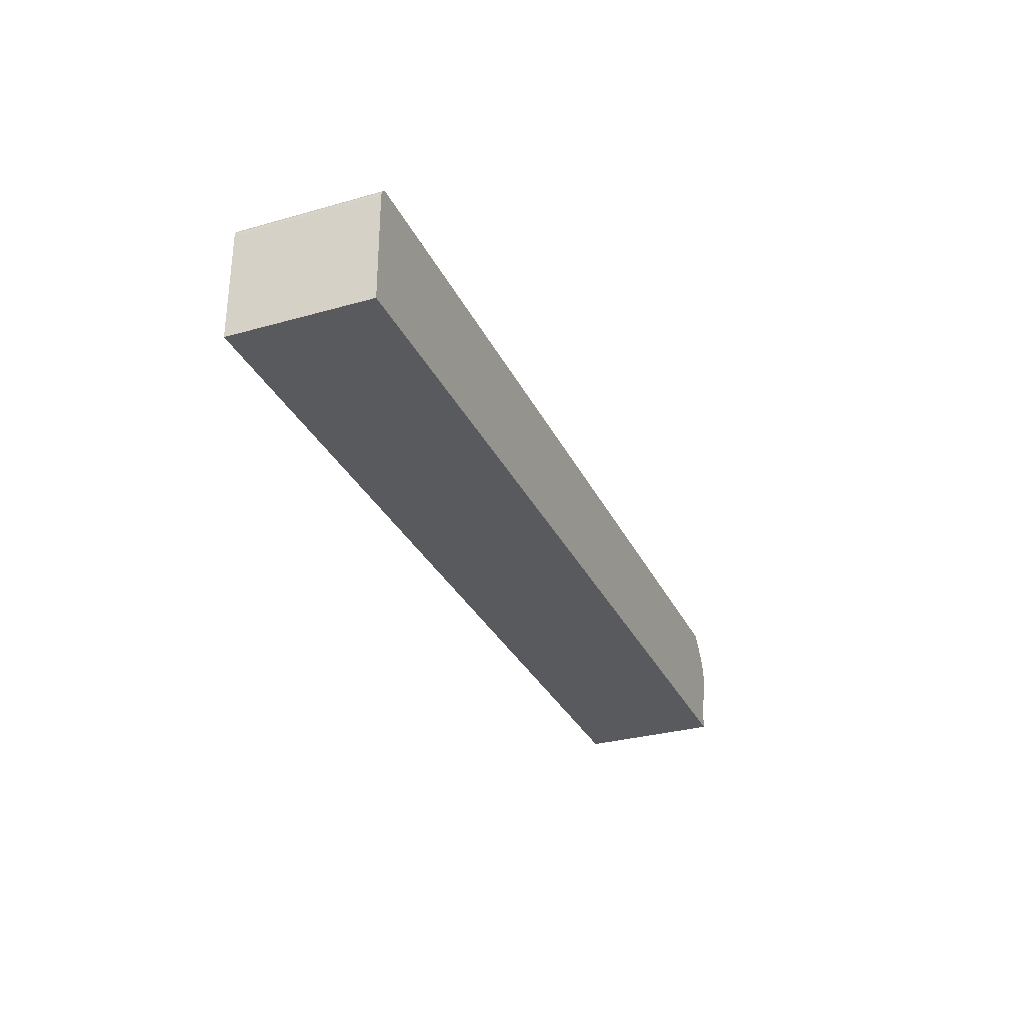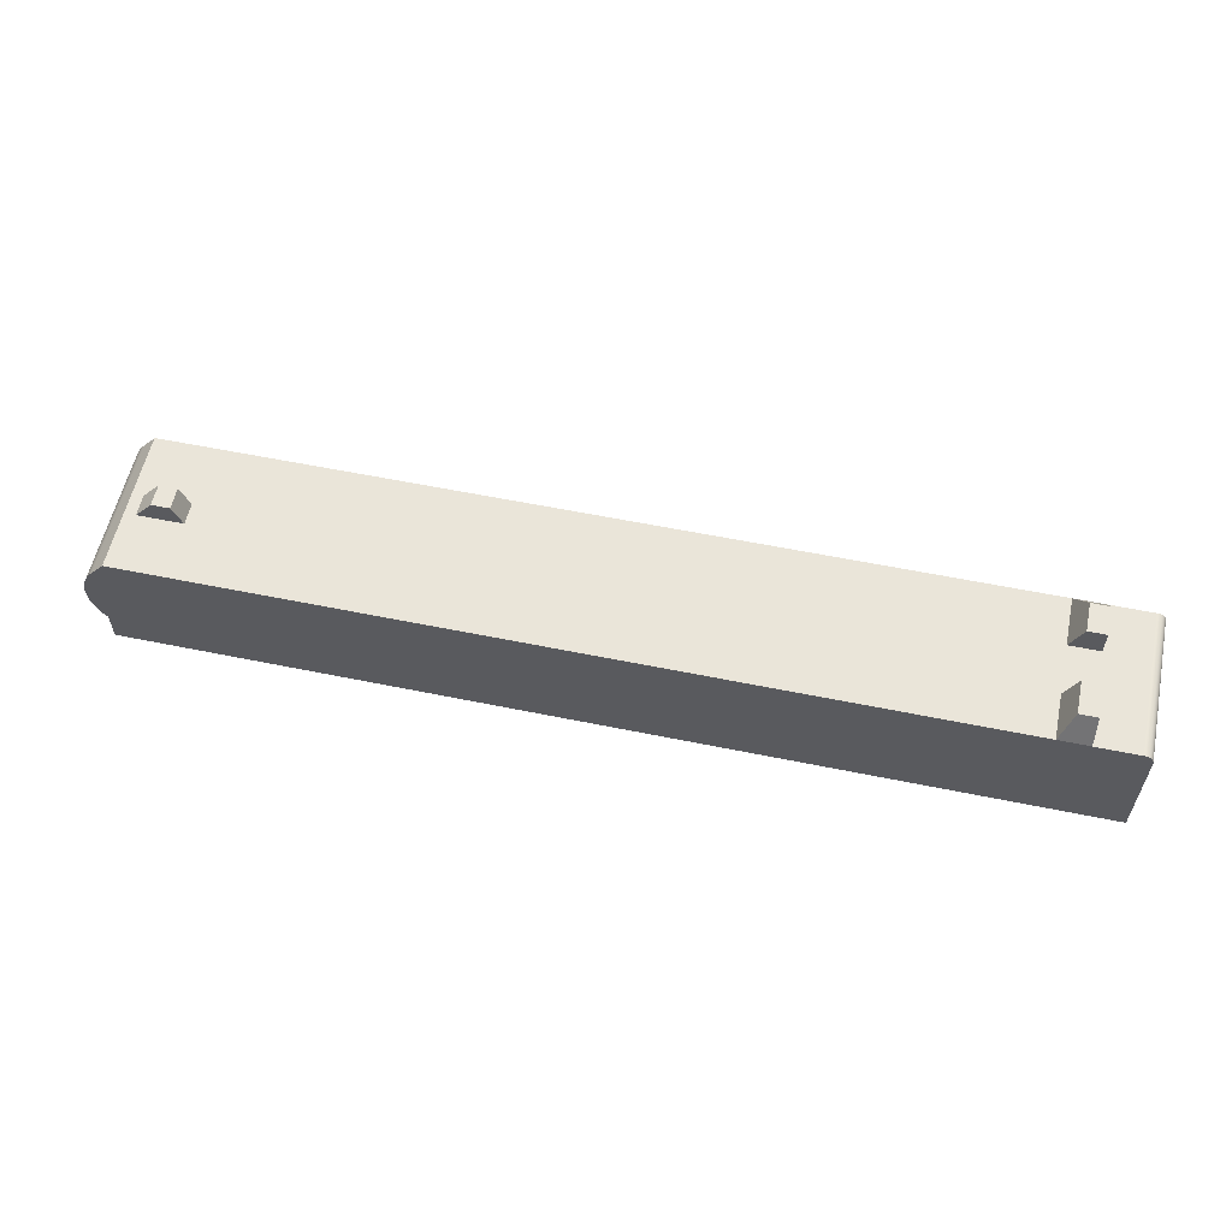
<metadata>
{"format":"obj","ext":"obj","renderer":"f3d","projection":"perspective","resolution":1024,"background":"white","views":[{"elev":-30.9,"azim":112.1,"up":"+Y"},{"elev":57.9,"azim":12.0,"up":"+Y"}]}
</metadata>
<code>
v 132.9 78.13 20.41
v 2.694 78.13 20.41
v 132.9 78.13 0.409
v 2.694 78.13 0.409
v 11.16 97.81 12.32
v 11.16 97.81 9.277
v 8.66 97.81 12.32
v 8.66 97.81 9.277
v 125.6 98.61 14.06
v 123.1 98.61 14.06
v 125.6 98.61 18.66
v 123.1 98.61 18.66
v 123.1 98.61 3.132
v 123.1 98.61 7.207
v 125.6 98.61 3.132
v 125.6 98.61 7.207
v 6.157 94.88 9.277
v 12.47 94.88 9.277
v 6.157 94.88 12.32
v 12.47 94.88 12.32
v 125.6 94.88 14.06
v 125.6 94.88 20.41
v 121.4 94.88 14.06
v 121.4 94.88 20.41
v 121.4 94.88 0.409
v 121.4 94.88 7.207
v 125.6 94.88 7.207
v 125.6 94.88 0.409
v 131.6 94.88 0.409
v 131.6 94.88 20.41
v 4.588 94.88 0.409
v 4.588 94.88 20.41
v 2.694 92.66 20.41
v 2.694 92.66 0.409
v 2.606 92.56 0.409
v 2.606 92.56 20.41
v 2.52 92.45 0.409
v 2.52 92.45 20.41
v 2.436 92.34 0.409
v 2.436 92.34 20.41
v 2.354 92.24 0.409
v 2.354 92.24 20.41
v 2.273 92.13 0.409
v 2.273 92.13 20.41
v 2.195 92.01 0.409
v 2.195 92.01 20.41
v 2.118 91.9 0.409
v 2.118 91.9 20.41
v 2.044 91.78 0.409
v 2.044 91.78 20.41
v 1.971 91.67 0.409
v 1.971 91.67 20.41
v 1.901 91.55 0.409
v 1.901 91.55 20.41
v 1.833 91.43 0.409
v 1.833 91.43 20.41
v 1.766 91.31 0.409
v 1.766 91.31 20.41
v 1.702 91.19 0.409
v 1.702 91.19 20.41
v 1.64 91.07 0.409
v 1.64 91.07 20.41
v 1.58 90.95 0.409
v 1.58 90.95 20.41
v 1.522 90.82 0.409
v 1.522 90.82 20.41
v 1.467 90.7 0.409
v 1.467 90.7 20.41
v 1.413 90.57 0.409
v 1.413 90.57 20.41
v 1.362 90.45 0.409
v 1.362 90.45 20.41
v 1.313 90.32 0.409
v 1.313 90.32 20.41
v 1.266 90.19 0.409
v 1.266 90.19 20.41
v 1.222 90.06 0.409
v 1.222 90.06 20.41
v 1.179 89.93 0.409
v 1.179 89.93 20.41
v 1.139 89.8 0.409
v 1.139 89.8 20.41
v 1.102 89.67 0.409
v 1.102 89.67 20.41
v 1.066 89.54 0.409
v 1.066 89.54 20.41
v 1.033 89.4 0.409
v 1.033 89.4 20.41
v 1.002 89.27 0.409
v 1.002 89.27 20.41
v 0.9739 89.14 0.409
v 0.9739 89.14 20.41
v 0.9478 89 0.409
v 0.9478 89 20.41
v 0.924 88.87 0.409
v 0.924 88.87 20.41
v 0.9026 88.73 0.409
v 0.9026 88.73 20.41
v 0.8836 88.6 0.409
v 0.8836 88.6 20.41
v 0.8669 88.46 0.409
v 0.8669 88.46 20.41
v 0.8527 88.32 0.409
v 0.8527 88.32 20.41
v 0.8407 88.19 0.409
v 0.8407 88.19 20.41
v 0.8312 88.05 0.409
v 0.8312 88.05 20.41
v 0.824 87.92 0.409
v 0.824 87.92 20.41
v 0.8193 87.78 0.409
v 0.8193 87.78 20.41
v 0.8169 87.64 0.409
v 0.8169 87.64 20.41
v 0.8169 87.5 0.409
v 0.8169 87.5 20.41
v 0.8193 87.37 0.409
v 0.8193 87.37 20.41
v 0.824 87.23 0.409
v 0.824 87.23 20.41
v 0.8312 87.09 0.409
v 0.8312 87.09 20.41
v 0.8407 86.96 0.409
v 0.8407 86.96 20.41
v 0.8527 86.82 0.409
v 0.8527 86.82 20.41
v 0.8669 86.69 0.409
v 0.8669 86.69 20.41
v 0.8836 86.55 0.409
v 0.8836 86.55 20.41
v 0.9026 86.41 0.409
v 0.9026 86.41 20.41
v 0.924 86.28 0.409
v 0.924 86.28 20.41
v 0.9478 86.14 0.409
v 0.9478 86.14 20.41
v 0.9739 86.01 0.409
v 0.9739 86.01 20.41
v 1.002 85.88 0.409
v 1.002 85.88 20.41
v 1.033 85.74 0.409
v 1.033 85.74 20.41
v 1.066 85.61 0.409
v 1.066 85.61 20.41
v 1.102 85.48 0.409
v 1.102 85.48 20.41
v 1.139 85.35 0.409
v 1.139 85.35 20.41
v 1.179 85.22 0.409
v 1.179 85.22 20.41
v 1.222 85.09 0.409
v 1.222 85.09 20.41
v 1.266 84.96 0.409
v 1.266 84.96 20.41
v 1.313 84.83 0.409
v 1.313 84.83 20.41
v 1.362 84.7 0.409
v 1.362 84.7 20.41
v 1.413 84.57 0.409
v 1.413 84.57 20.41
v 1.467 84.45 0.409
v 1.467 84.45 20.41
v 1.522 84.32 0.409
v 1.522 84.32 20.41
v 1.58 84.2 0.409
v 1.58 84.2 20.41
v 1.64 84.08 0.409
v 1.64 84.08 20.41
v 1.702 83.95 0.409
v 1.702 83.95 20.41
v 1.766 83.83 0.409
v 1.766 83.83 20.41
v 1.833 83.71 0.409
v 1.833 83.71 20.41
v 1.901 83.59 0.409
v 1.901 83.59 20.41
v 1.971 83.48 0.409
v 1.971 83.48 20.41
v 2.044 83.36 0.409
v 2.044 83.36 20.41
v 2.118 83.25 0.409
v 2.118 83.25 20.41
v 2.195 83.13 0.409
v 2.195 83.13 20.41
v 2.273 83.02 0.409
v 2.273 83.02 20.41
v 2.354 82.91 0.409
v 2.354 82.91 20.41
v 2.436 82.8 0.409
v 2.436 82.8 20.41
v 2.52 82.69 0.409
v 2.52 82.69 20.41
v 2.606 82.59 0.409
v 2.606 82.59 20.41
v 2.694 82.48 0.409
v 2.694 82.48 20.41
v 132.9 93.53 20.41
v 132.9 93.53 0.409
v 132.9 93.55 0.409
v 132.9 93.55 20.41
v 132.9 93.57 0.409
v 132.9 93.57 20.41
v 132.9 93.6 0.409
v 132.9 93.6 20.41
v 132.9 93.62 0.409
v 132.9 93.62 20.41
v 132.9 93.64 0.409
v 132.9 93.64 20.41
v 132.9 93.67 0.409
v 132.9 93.67 20.41
v 132.9 93.69 0.409
v 132.9 93.69 20.41
v 132.9 93.71 0.409
v 132.9 93.71 20.41
v 132.9 93.74 0.409
v 132.9 93.74 20.41
v 132.9 93.76 0.409
v 132.9 93.76 20.41
v 132.9 93.78 0.409
v 132.9 93.78 20.41
v 132.9 93.81 0.409
v 132.9 93.81 20.41
v 132.9 93.83 0.409
v 132.9 93.83 20.41
v 132.9 93.85 0.409
v 132.9 93.85 20.41
v 132.9 93.87 0.409
v 132.9 93.87 20.41
v 132.9 93.9 0.409
v 132.9 93.9 20.41
v 132.9 93.92 0.409
v 132.9 93.92 20.41
v 132.9 93.94 0.409
v 132.9 93.94 20.41
v 132.9 93.96 0.409
v 132.9 93.96 20.41
v 132.9 93.99 0.409
v 132.9 93.99 20.41
v 132.9 94.01 0.409
v 132.9 94.01 20.41
v 132.8 94.03 0.409
v 132.8 94.03 20.41
v 132.8 94.05 0.409
v 132.8 94.05 20.41
v 132.8 94.07 0.409
v 132.8 94.07 20.41
v 132.8 94.09 0.409
v 132.8 94.09 20.41
v 132.8 94.12 0.409
v 132.8 94.12 20.41
v 132.8 94.14 0.409
v 132.8 94.14 20.41
v 132.8 94.16 0.409
v 132.8 94.16 20.41
v 132.8 94.18 0.409
v 132.8 94.18 20.41
v 132.8 94.2 0.409
v 132.8 94.2 20.41
v 132.8 94.22 0.409
v 132.8 94.22 20.41
v 132.7 94.24 0.409
v 132.7 94.24 20.41
v 132.7 94.26 0.409
v 132.7 94.26 20.41
v 132.7 94.28 0.409
v 132.7 94.28 20.41
v 132.7 94.3 0.409
v 132.7 94.3 20.41
v 132.7 94.32 0.409
v 132.7 94.32 20.41
v 132.7 94.34 0.409
v 132.7 94.34 20.41
v 132.7 94.35 0.409
v 132.7 94.35 20.41
v 132.6 94.37 0.409
v 132.6 94.37 20.41
v 132.6 94.39 0.409
v 132.6 94.39 20.41
v 132.6 94.41 0.409
v 132.6 94.41 20.41
v 132.6 94.43 0.409
v 132.6 94.43 20.41
v 132.6 94.44 0.409
v 132.6 94.44 20.41
v 132.6 94.46 0.409
v 132.6 94.46 20.41
v 132.6 94.48 0.409
v 132.6 94.48 20.41
v 132.5 94.49 0.409
v 132.5 94.49 20.41
v 132.5 94.51 0.409
v 132.5 94.51 20.41
v 132.5 94.53 0.409
v 132.5 94.53 20.41
v 132.5 94.54 0.409
v 132.5 94.54 20.41
v 132.5 94.56 0.409
v 132.5 94.56 20.41
v 132.4 94.57 0.409
v 132.4 94.57 20.41
v 132.4 94.59 0.409
v 132.4 94.59 20.41
v 132.4 94.6 0.409
v 132.4 94.6 20.41
v 132.4 94.62 0.409
v 132.4 94.62 20.41
v 132.4 94.63 0.409
v 132.4 94.63 20.41
v 132.4 94.64 0.409
v 132.4 94.64 20.41
v 132.3 94.66 0.409
v 132.3 94.66 20.41
v 132.3 94.67 0.409
v 132.3 94.67 20.41
v 132.3 94.68 0.409
v 132.3 94.68 20.41
v 132.3 94.69 0.409
v 132.3 94.69 20.41
v 132.3 94.7 0.409
v 132.3 94.7 20.41
v 132.2 94.72 0.409
v 132.2 94.72 20.41
v 132.2 94.73 0.409
v 132.2 94.73 20.41
v 132.2 94.74 0.409
v 132.2 94.74 20.41
v 132.2 94.75 0.409
v 132.2 94.75 20.41
v 132.2 94.76 0.409
v 132.2 94.76 20.41
v 132.1 94.77 0.409
v 132.1 94.77 20.41
v 132.1 94.78 0.409
v 132.1 94.78 20.41
v 132.1 94.79 0.409
v 132.1 94.79 20.41
v 132.1 94.79 0.409
v 132.1 94.79 20.41
v 132 94.8 0.409
v 132 94.8 20.41
v 132 94.81 0.409
v 132 94.81 20.41
v 132 94.82 0.409
v 132 94.82 20.41
v 132 94.82 0.409
v 132 94.82 20.41
v 132 94.83 0.409
v 132 94.83 20.41
v 131.9 94.84 0.409
v 131.9 94.84 20.41
v 131.9 94.84 0.409
v 131.9 94.84 20.41
v 131.9 94.85 0.409
v 131.9 94.85 20.41
v 131.9 94.85 0.409
v 131.9 94.85 20.41
v 131.8 94.86 0.409
v 131.8 94.86 20.41
v 131.8 94.86 0.409
v 131.8 94.86 20.41
v 131.8 94.87 0.409
v 131.8 94.87 20.41
v 131.8 94.87 0.409
v 131.8 94.87 20.41
v 131.7 94.87 0.409
v 131.7 94.87 20.41
v 131.7 94.87 0.409
v 131.7 94.87 20.41
v 131.7 94.88 0.409
v 131.7 94.88 20.41
v 131.7 94.88 0.409
v 131.7 94.88 20.41
v 131.7 94.88 0.409
v 131.7 94.88 20.41
v 131.6 94.88 0.409
v 131.6 94.88 20.41
v 131.6 94.88 0.409
v 131.6 94.88 20.41
f 1 2 3
f 3 2 4
f 5 6 7
f 7 6 8
f 9 10 11
f 11 10 12
f 13 14 15
f 15 14 16
f 8 6 17
f 17 6 18
f 7 8 19
f 19 8 17
f 19 20 7
f 7 20 5
f 20 18 5
f 5 18 6
f 21 9 22
f 22 9 11
f 10 9 23
f 23 9 21
f 10 23 12
f 12 23 24
f 25 26 13
f 13 26 14
f 14 26 16
f 16 26 27
f 15 16 28
f 28 16 27
f 12 24 11
f 11 24 22
f 13 15 25
f 25 15 28
f 29 28 30
f 30 28 27
f 17 31 32
f 31 17 25
f 25 17 26
f 26 17 18
f 26 18 27
f 22 30 21
f 21 30 27
f 21 27 23
f 23 27 18
f 23 18 24
f 24 18 20
f 24 20 32
f 32 20 19
f 32 19 17
f 33 32 34
f 34 32 31
f 33 34 35
f 33 35 36
f 36 35 37
f 36 37 38
f 38 37 39
f 38 39 40
f 40 39 41
f 40 41 42
f 42 41 43
f 42 43 44
f 44 43 45
f 44 45 46
f 46 45 47
f 46 47 48
f 48 47 49
f 48 49 50
f 50 49 51
f 50 51 52
f 52 51 53
f 52 53 54
f 54 53 55
f 54 55 56
f 56 55 57
f 56 57 58
f 58 57 59
f 58 59 60
f 60 59 61
f 60 61 62
f 62 61 63
f 62 63 64
f 64 63 65
f 64 65 66
f 66 65 67
f 66 67 68
f 68 67 69
f 68 69 70
f 70 69 71
f 70 71 72
f 72 71 73
f 72 73 74
f 74 73 75
f 74 75 76
f 76 75 77
f 76 77 78
f 78 77 79
f 78 79 80
f 80 79 81
f 80 81 82
f 82 81 83
f 82 83 84
f 84 83 85
f 84 85 86
f 86 85 87
f 86 87 88
f 88 87 89
f 88 89 90
f 90 89 91
f 90 91 92
f 92 91 93
f 92 93 94
f 94 93 95
f 94 95 96
f 96 95 97
f 96 97 98
f 98 97 99
f 98 99 100
f 100 99 101
f 100 101 102
f 102 101 103
f 102 103 104
f 104 103 105
f 104 105 106
f 106 105 107
f 106 107 108
f 108 107 109
f 108 109 110
f 110 109 111
f 110 111 112
f 112 111 113
f 112 113 114
f 114 113 115
f 114 115 116
f 116 115 117
f 116 117 118
f 118 117 119
f 118 119 120
f 120 119 121
f 120 121 122
f 122 121 123
f 122 123 124
f 124 123 125
f 124 125 126
f 126 125 127
f 126 127 128
f 128 127 129
f 128 129 130
f 130 129 131
f 130 131 132
f 132 131 133
f 132 133 134
f 134 133 135
f 134 135 136
f 136 135 137
f 136 137 138
f 138 137 139
f 138 139 140
f 140 139 141
f 140 141 142
f 142 141 143
f 142 143 144
f 144 143 145
f 144 145 146
f 146 145 147
f 146 147 148
f 148 147 149
f 148 149 150
f 150 149 151
f 150 151 152
f 152 151 153
f 152 153 154
f 154 153 155
f 154 155 156
f 156 155 157
f 156 157 158
f 158 157 159
f 158 159 160
f 160 159 161
f 160 161 162
f 162 161 163
f 162 163 164
f 164 163 165
f 164 165 166
f 166 165 167
f 166 167 168
f 168 167 169
f 168 169 170
f 170 169 171
f 170 171 172
f 172 171 173
f 172 173 174
f 174 173 175
f 174 175 176
f 176 175 177
f 176 177 178
f 178 177 179
f 178 179 180
f 180 179 181
f 180 181 182
f 182 181 183
f 182 183 184
f 184 183 185
f 184 185 186
f 186 185 187
f 186 187 188
f 188 187 189
f 188 189 190
f 190 189 191
f 190 191 192
f 192 191 193
f 192 193 194
f 194 193 195
f 194 195 196
f 197 198 199
f 197 199 200
f 200 199 201
f 200 201 202
f 202 201 203
f 202 203 204
f 204 203 205
f 204 205 206
f 206 205 207
f 206 207 208
f 208 207 209
f 208 209 210
f 210 209 211
f 210 211 212
f 212 211 213
f 212 213 214
f 214 213 215
f 214 215 216
f 216 215 217
f 216 217 218
f 218 217 219
f 218 219 220
f 220 219 221
f 220 221 222
f 222 221 223
f 222 223 224
f 224 223 225
f 224 225 226
f 226 225 227
f 226 227 228
f 228 227 229
f 228 229 230
f 230 229 231
f 230 231 232
f 232 231 233
f 232 233 234
f 234 233 235
f 234 235 236
f 236 235 237
f 236 237 238
f 238 237 239
f 238 239 240
f 240 239 241
f 240 241 242
f 242 241 243
f 242 243 244
f 244 243 245
f 244 245 246
f 246 245 247
f 246 247 248
f 248 247 249
f 248 249 250
f 250 249 251
f 250 251 252
f 252 251 253
f 252 253 254
f 254 253 255
f 254 255 256
f 256 255 257
f 256 257 258
f 258 257 259
f 258 259 260
f 260 259 261
f 260 261 262
f 262 261 263
f 262 263 264
f 264 263 265
f 264 265 266
f 266 265 267
f 266 267 268
f 268 267 269
f 268 269 270
f 270 269 271
f 270 271 272
f 272 271 273
f 272 273 274
f 274 273 275
f 274 275 276
f 276 275 277
f 276 277 278
f 278 277 279
f 278 279 280
f 280 279 281
f 280 281 282
f 282 281 283
f 282 283 284
f 284 283 285
f 284 285 286
f 286 285 287
f 286 287 288
f 288 287 289
f 288 289 290
f 290 289 291
f 290 291 292
f 292 291 293
f 292 293 294
f 294 293 295
f 294 295 296
f 296 295 297
f 296 297 298
f 298 297 299
f 298 299 300
f 300 299 301
f 300 301 302
f 302 301 303
f 302 303 304
f 304 303 305
f 304 305 306
f 306 305 307
f 306 307 308
f 308 307 309
f 308 309 310
f 310 309 311
f 310 311 312
f 312 311 313
f 312 313 314
f 314 313 315
f 314 315 316
f 316 315 317
f 316 317 318
f 318 317 319
f 318 319 320
f 320 319 321
f 320 321 322
f 322 321 323
f 322 323 324
f 324 323 325
f 324 325 326
f 326 325 327
f 326 327 328
f 328 327 329
f 328 329 330
f 330 329 331
f 330 331 332
f 332 331 333
f 332 333 334
f 334 333 335
f 334 335 336
f 336 335 337
f 336 337 338
f 338 337 339
f 338 339 340
f 340 339 341
f 340 341 342
f 342 341 343
f 342 343 344
f 344 343 345
f 344 345 346
f 346 345 347
f 346 347 348
f 348 347 349
f 348 349 350
f 350 349 351
f 350 351 352
f 352 351 353
f 352 353 354
f 354 353 355
f 354 355 356
f 356 355 357
f 356 357 358
f 358 357 359
f 358 359 360
f 360 359 361
f 360 361 362
f 362 361 363
f 362 363 364
f 364 363 365
f 364 365 366
f 366 365 367
f 366 367 368
f 368 367 369
f 368 369 370
f 370 369 371
f 370 371 372
f 372 371 373
f 372 373 374
f 374 373 375
f 374 375 376
f 376 375 377
f 376 377 378
f 378 377 29
f 378 29 30
f 34 31 25
f 34 25 35
f 4 25 3
f 3 25 28
f 3 28 29
f 71 69 25
f 85 83 25
f 83 81 25
f 25 81 79
f 25 79 77
f 77 75 25
f 25 75 73
f 25 73 71
f 45 43 25
f 25 43 41
f 299 297 29
f 259 29 261
f 261 29 263
f 29 253 251
f 223 221 29
f 209 207 29
f 201 199 29
f 29 199 198
f 29 198 3
f 69 67 25
f 25 67 65
f 25 65 63
f 63 61 25
f 25 61 59
f 25 59 57
f 41 39 25
f 25 39 37
f 25 37 35
f 259 257 29
f 29 257 255
f 29 255 253
f 251 249 29
f 29 249 247
f 29 247 245
f 4 195 25
f 25 195 193
f 25 193 191
f 137 135 25
f 25 135 133
f 25 133 131
f 125 123 25
f 25 123 121
f 57 55 25
f 25 55 53
f 25 53 51
f 51 49 25
f 25 49 47
f 25 47 45
f 273 271 29
f 29 271 269
f 231 229 29
f 221 219 29
f 29 219 217
f 29 217 215
f 207 205 29
f 29 205 203
f 29 203 201
f 191 189 25
f 25 189 187
f 25 187 185
f 185 183 25
f 25 183 181
f 25 181 179
f 173 171 25
f 25 171 169
f 25 151 149
f 131 129 25
f 25 129 127
f 25 127 125
f 121 119 25
f 25 119 117
f 25 117 115
f 103 101 25
f 25 101 99
f 25 99 97
f 307 305 29
f 29 239 237
f 229 227 29
f 29 227 225
f 29 225 223
f 215 213 29
f 29 213 211
f 29 211 209
f 179 177 25
f 25 177 175
f 25 175 173
f 169 167 25
f 25 167 165
f 25 165 163
f 163 161 25
f 25 161 159
f 25 159 157
f 157 155 25
f 25 155 153
f 25 153 151
f 149 147 25
f 25 147 145
f 25 145 143
f 143 141 25
f 25 141 139
f 25 139 137
f 115 113 25
f 25 113 111
f 25 111 109
f 109 107 25
f 25 107 105
f 25 105 103
f 97 95 25
f 25 95 93
f 25 93 91
f 333 331 363
f 305 303 29
f 29 303 301
f 29 301 299
f 269 267 29
f 29 267 265
f 29 265 263
f 245 243 29
f 29 243 241
f 29 241 239
f 237 235 29
f 29 235 233
f 29 233 231
f 91 89 25
f 25 89 87
f 25 87 85
f 331 329 363
f 363 329 327
f 363 327 365
f 325 323 29
f 29 323 321
f 29 321 319
f 291 289 29
f 29 289 287
f 29 287 285
f 285 283 29
f 29 283 281
f 29 281 279
f 375 373 327
f 327 373 371
f 297 295 29
f 29 295 293
f 29 293 291
f 279 277 29
f 29 277 275
f 29 275 273
f 325 29 327
f 327 29 377
f 327 377 375
f 371 369 327
f 327 369 367
f 327 367 365
f 319 317 29
f 29 317 315
f 29 315 313
f 313 311 29
f 29 311 309
f 29 309 307
f 361 359 347
f 343 341 363
f 363 341 339
f 355 353 351
f 361 347 363
f 363 347 345
f 363 345 343
f 339 337 363
f 363 337 335
f 363 335 333
f 359 357 347
f 347 357 355
f 347 355 349
f 349 355 351
f 30 1 197
f 30 22 1
f 1 22 24
f 1 24 2
f 248 250 30
f 118 120 24
f 164 166 24
f 210 212 30
f 32 33 24
f 24 33 36
f 24 36 38
f 24 44 46
f 58 60 24
f 24 60 62
f 24 62 64
f 70 72 24
f 24 72 74
f 24 74 76
f 76 78 24
f 24 78 80
f 24 80 82
f 82 84 24
f 24 84 86
f 24 86 88
f 262 264 30
f 64 66 24
f 24 66 68
f 24 68 70
f 24 126 128
f 250 252 30
f 30 252 254
f 30 254 256
f 38 40 24
f 24 40 42
f 24 42 44
f 46 48 24
f 24 48 50
f 24 50 52
f 52 54 24
f 24 54 56
f 24 56 58
f 120 122 24
f 24 122 124
f 24 124 126
f 192 194 24
f 24 194 196
f 24 196 2
f 197 200 30
f 30 200 202
f 30 202 204
f 256 258 30
f 30 258 260
f 30 260 262
f 100 102 24
f 24 102 104
f 24 104 106
f 128 130 24
f 24 130 132
f 24 132 134
f 134 136 24
f 24 136 138
f 24 138 140
f 176 24 174
f 174 24 172
f 186 24 184
f 184 24 182
f 186 188 24
f 24 188 190
f 24 190 192
f 204 206 30
f 30 206 208
f 30 208 210
f 222 30 220
f 220 30 218
f 300 302 30
f 94 96 24
f 24 96 98
f 24 98 100
f 106 108 24
f 24 108 110
f 24 110 112
f 112 114 24
f 24 114 116
f 24 116 118
f 140 142 24
f 24 142 144
f 24 144 146
f 146 148 24
f 24 148 150
f 24 150 152
f 152 154 24
f 24 154 156
f 24 156 158
f 158 160 24
f 24 160 162
f 24 162 164
f 166 168 24
f 24 168 170
f 24 170 172
f 176 178 24
f 24 178 180
f 24 180 182
f 212 214 30
f 30 214 216
f 30 216 218
f 222 224 30
f 30 224 226
f 30 226 228
f 228 230 30
f 30 230 232
f 30 232 234
f 30 240 242
f 320 322 30
f 88 90 24
f 24 90 92
f 24 92 94
f 234 236 30
f 30 236 238
f 30 238 240
f 242 244 30
f 30 244 246
f 30 246 248
f 264 266 30
f 30 266 268
f 30 268 270
f 302 304 30
f 30 304 306
f 30 306 308
f 270 272 30
f 30 272 274
f 30 274 276
f 282 284 30
f 30 284 286
f 30 286 288
f 288 290 30
f 30 290 292
f 30 292 294
f 322 324 30
f 30 324 326
f 30 326 328
f 330 364 328
f 328 364 366
f 328 366 368
f 276 278 30
f 30 278 280
f 30 280 282
f 294 296 30
f 30 296 298
f 30 298 300
f 330 332 364
f 364 332 334
f 364 334 336
f 308 310 30
f 30 310 312
f 30 312 314
f 314 316 30
f 30 316 318
f 30 318 320
f 368 370 328
f 328 370 372
f 328 372 374
f 374 376 328
f 328 376 378
f 328 378 30
f 364 342 344
f 352 354 356
f 348 358 360
f 336 338 364
f 364 338 340
f 364 340 342
f 344 346 364
f 364 346 348
f 364 348 362
f 362 348 360
f 358 348 356
f 356 348 350
f 356 350 352
f 3 198 1
f 1 198 197
f 2 196 4
f 4 196 195

</code>
